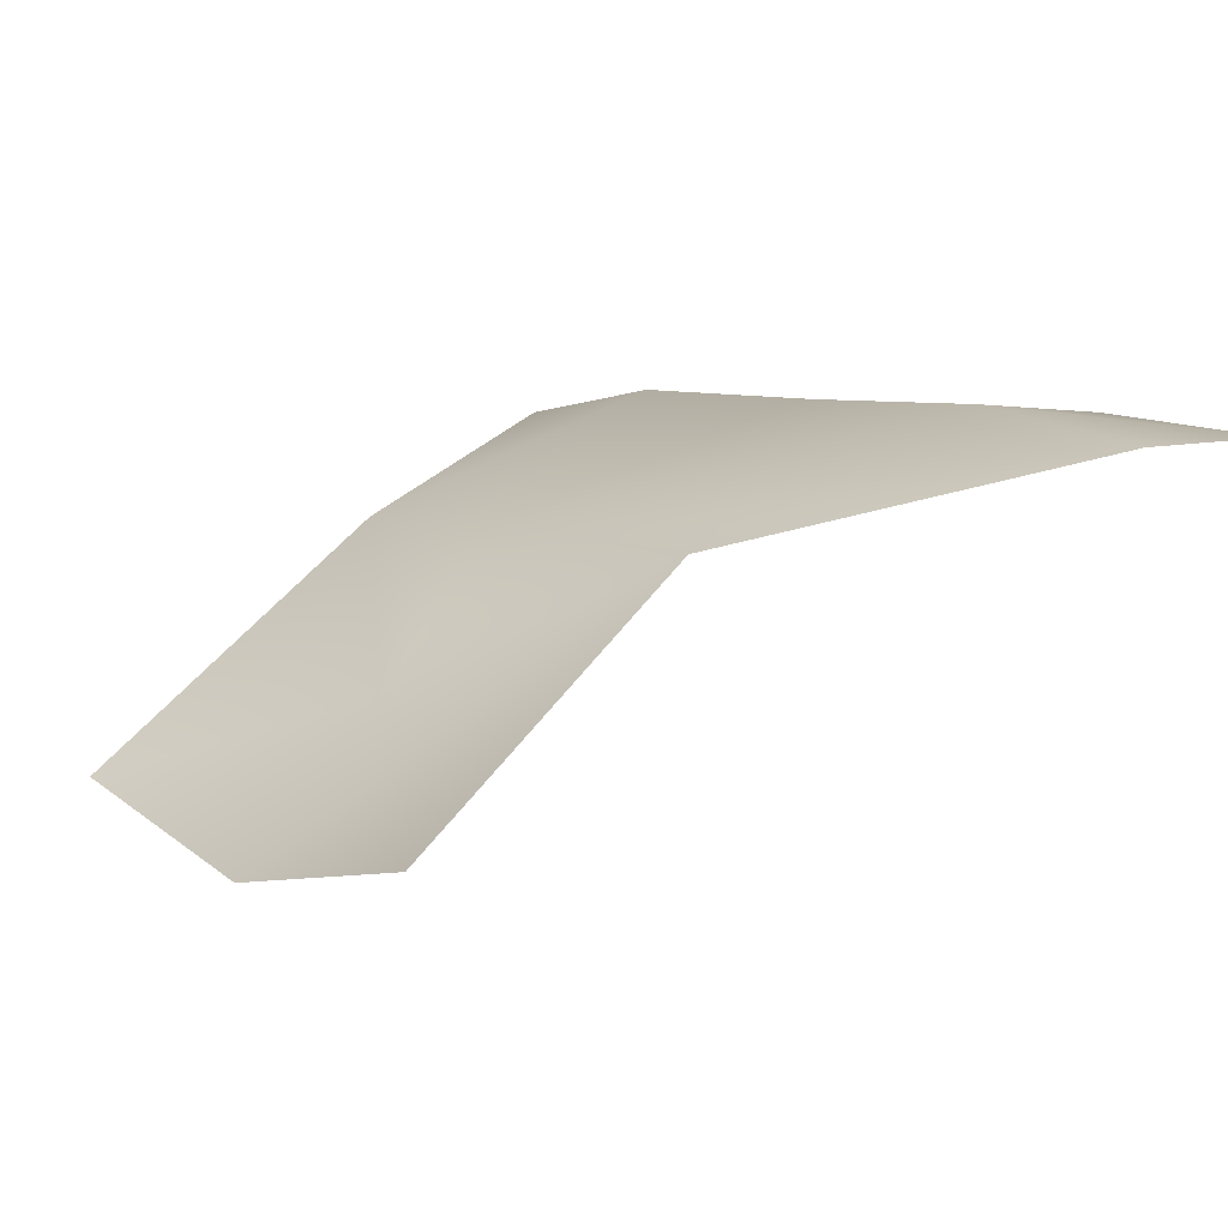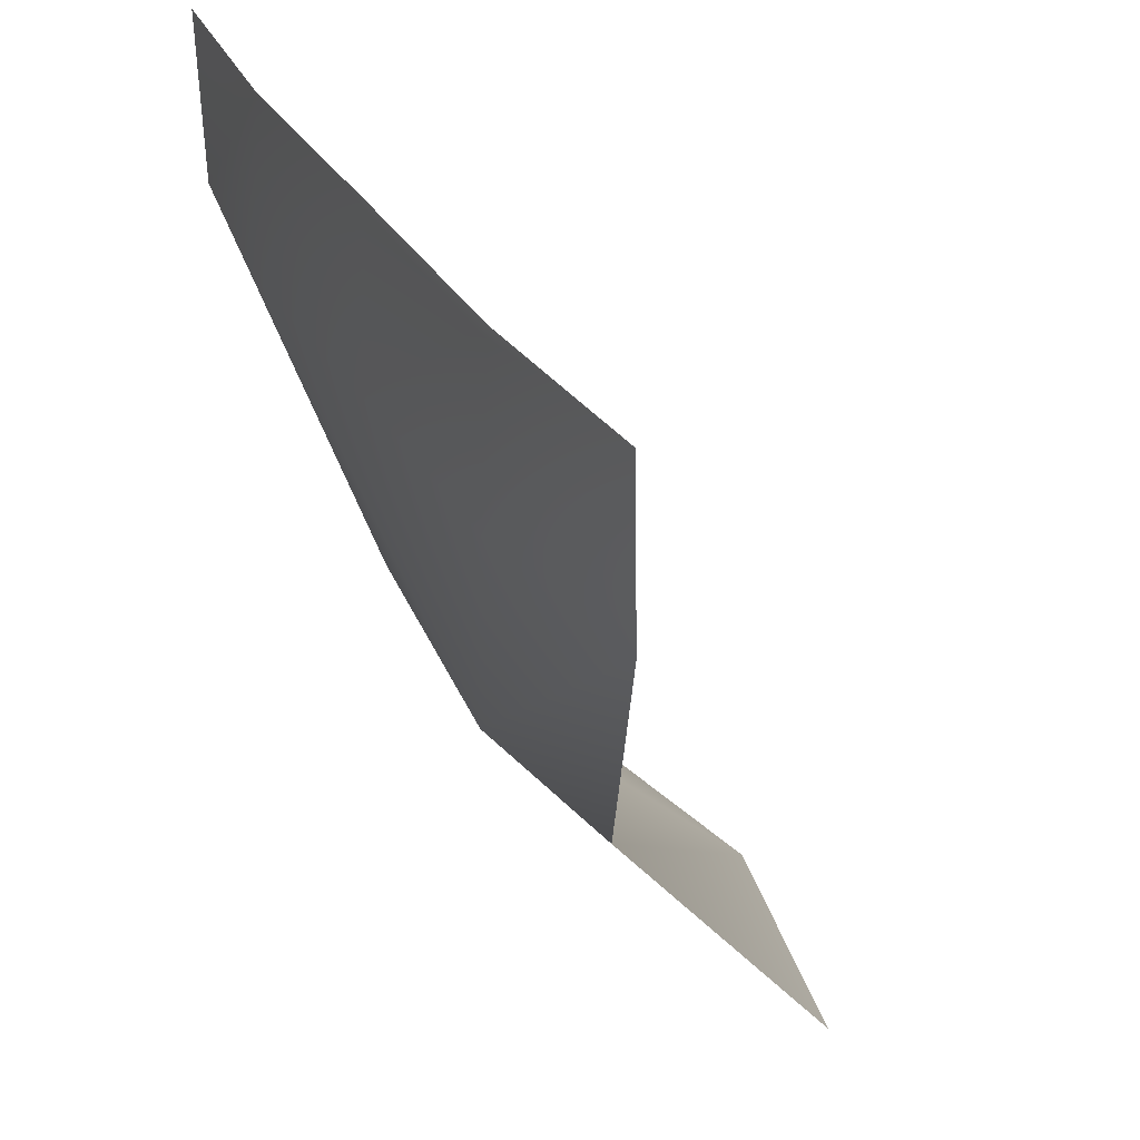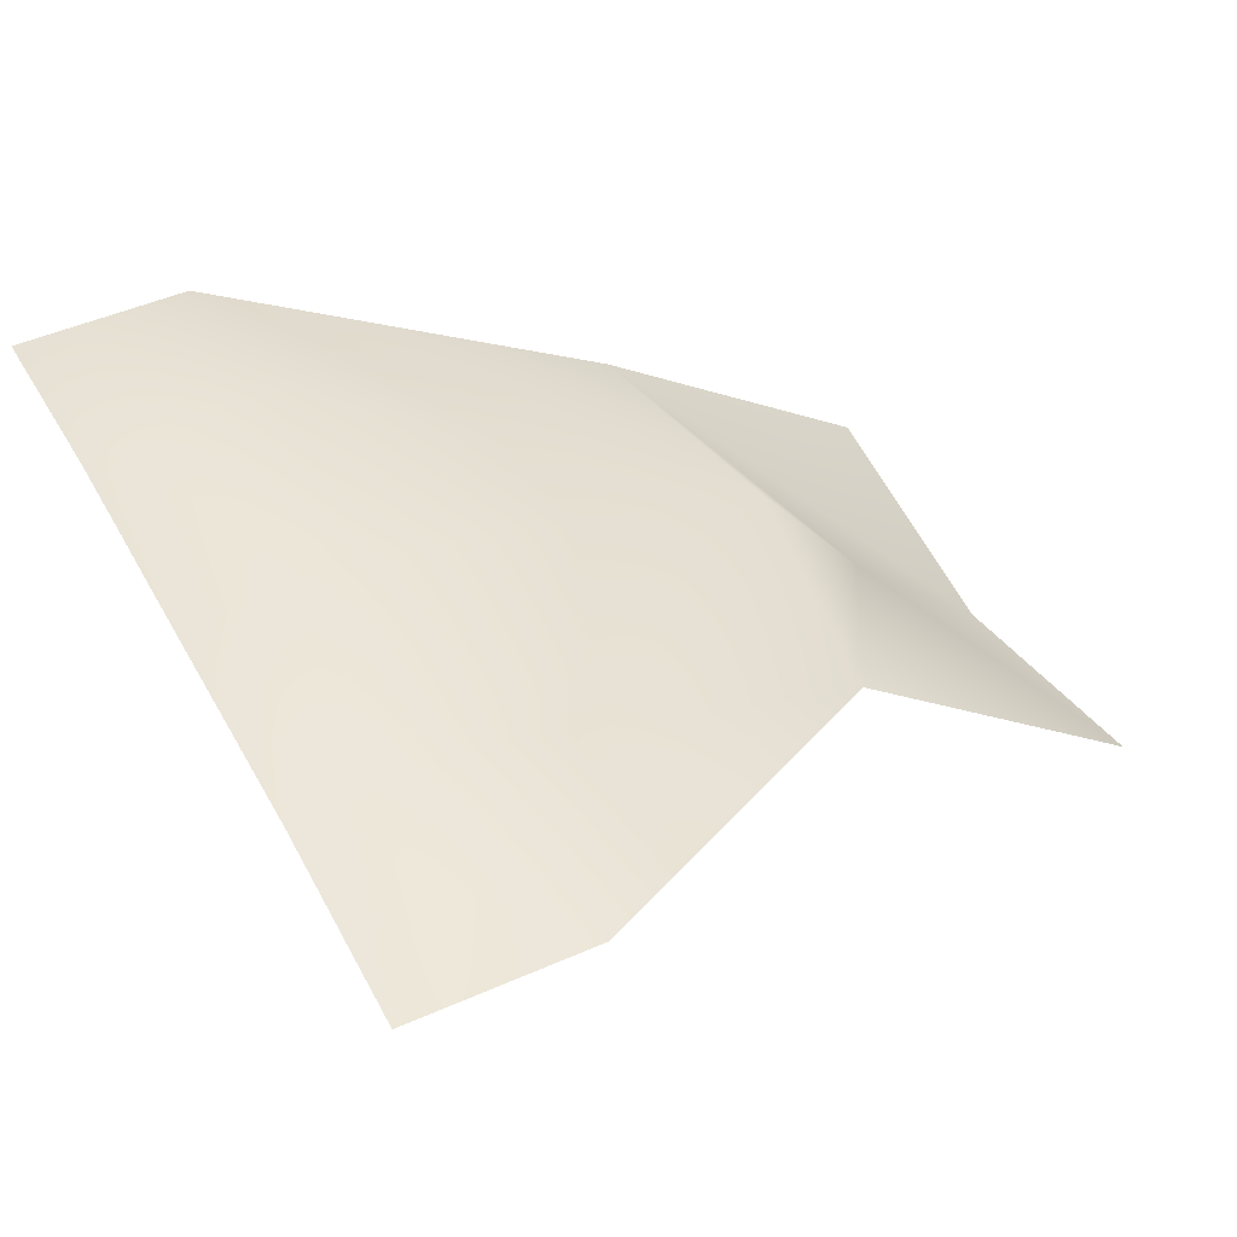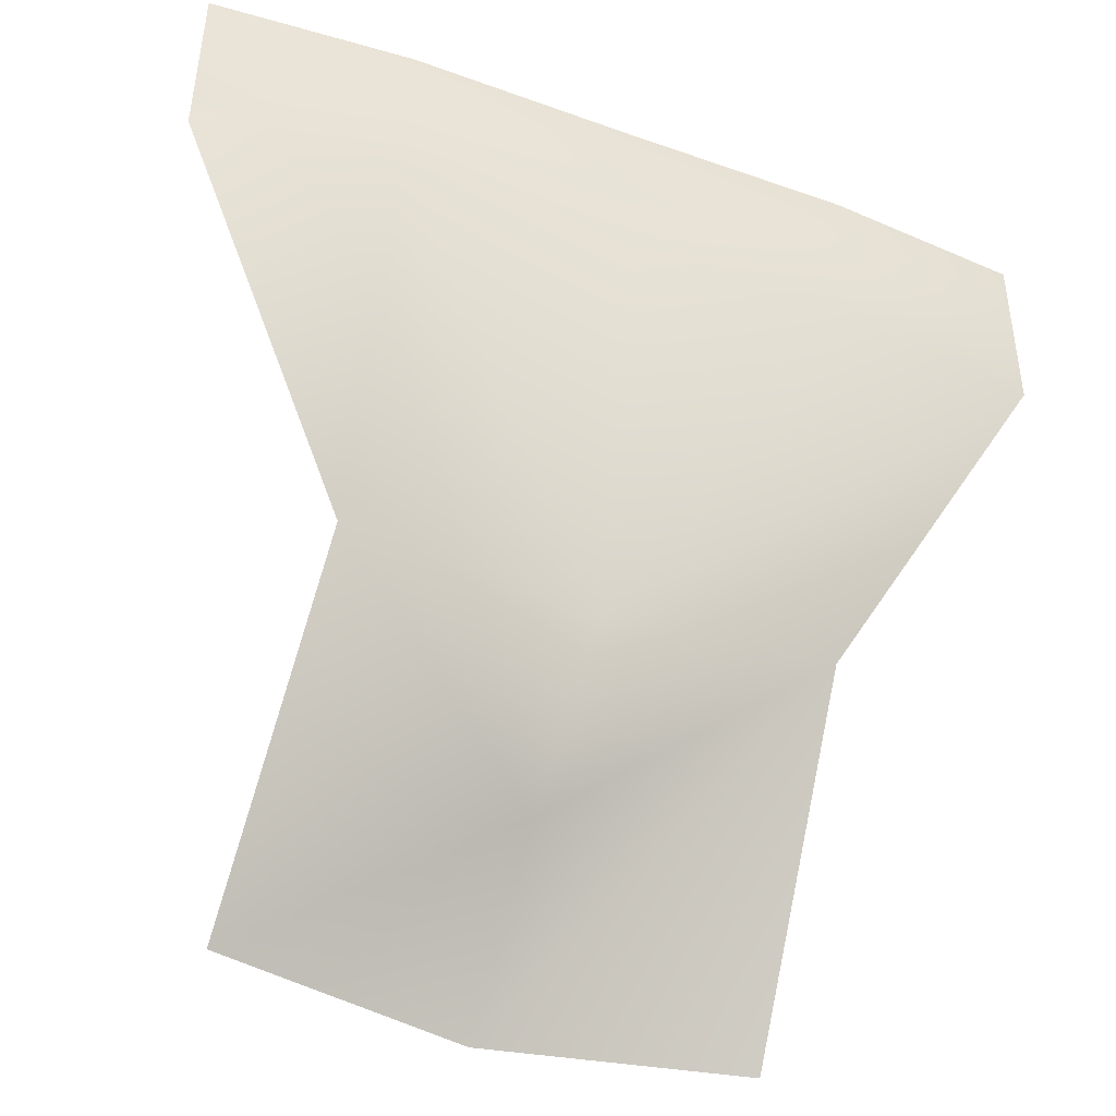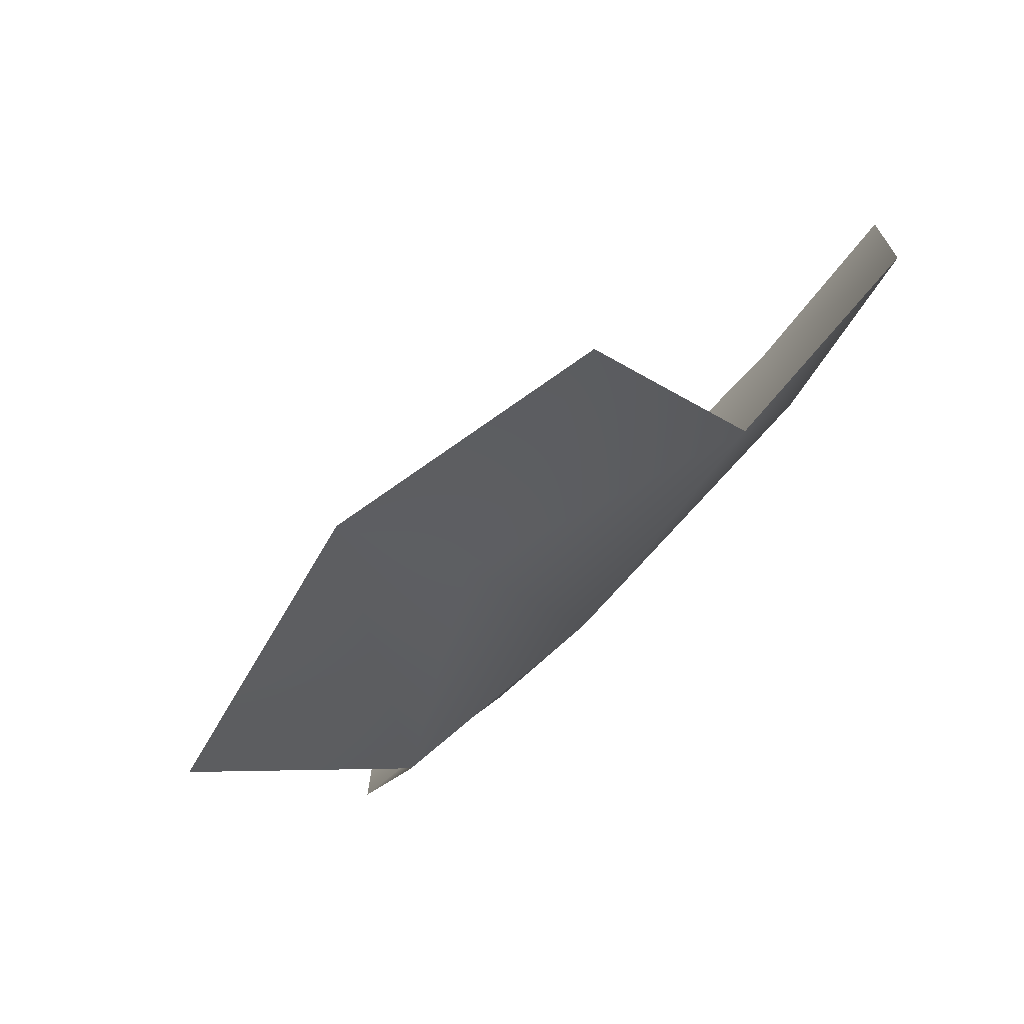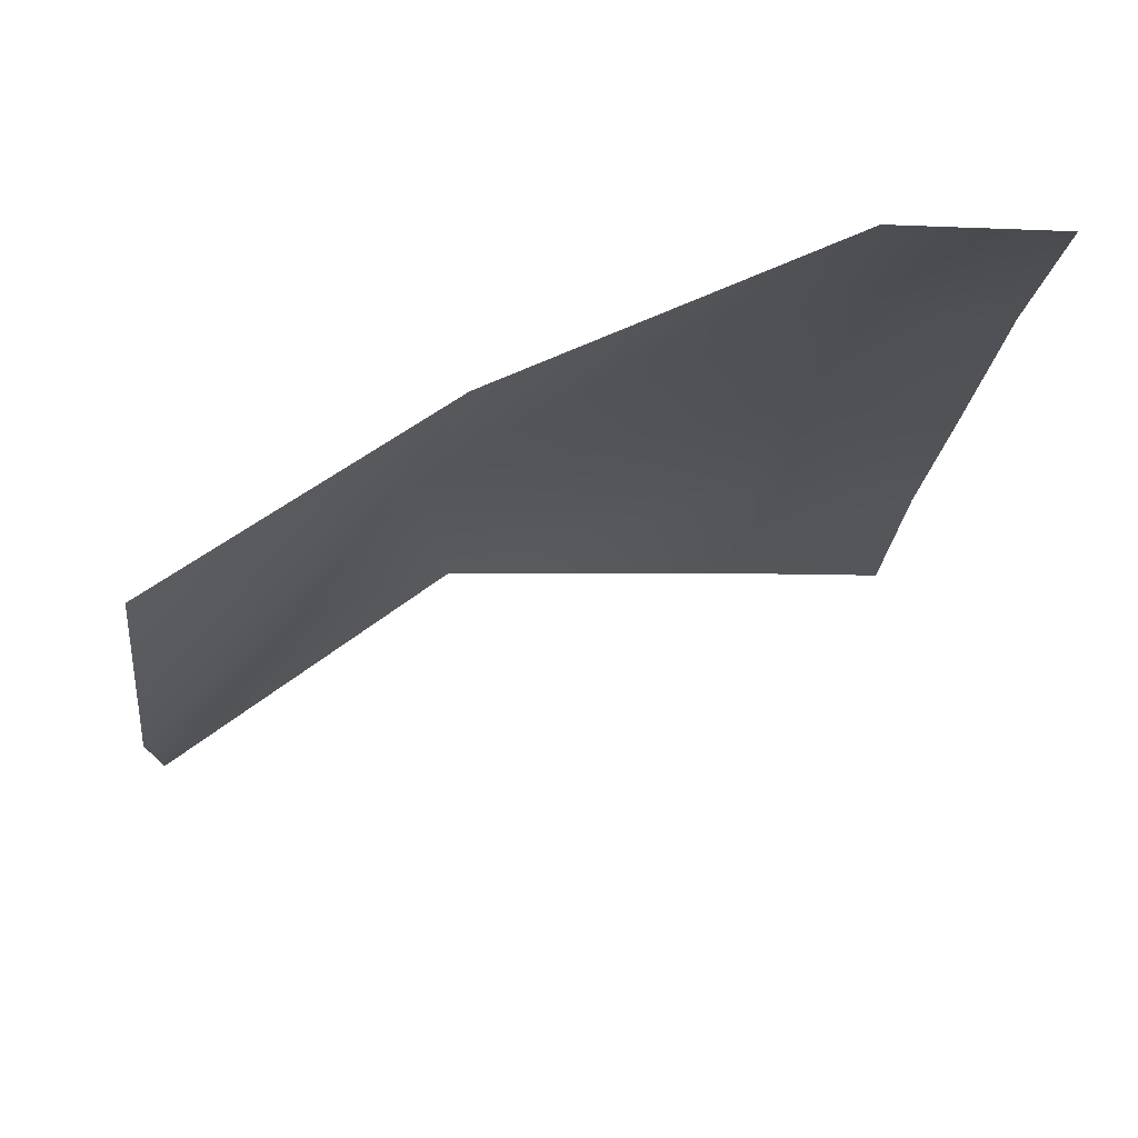
<metadata>
{"format":"obj","ext":"obj","renderer":"f3d","projection":"perspective","resolution":1024,"background":"white","views":[{"elev":7.0,"azim":51.0,"up":"+Z"},{"elev":34.2,"azim":63.0,"up":"+Y"},{"elev":46.7,"azim":-117.7,"up":"+Z"},{"elev":-42.8,"azim":-23.1,"up":"+Y"},{"elev":-70.6,"azim":-132.4,"up":"+Y"},{"elev":-20.9,"azim":84.9,"up":"+Z"}]}
</metadata>
<code>
o D81C_L
v -2.839 -45.02 -0.5048
v -2.839 -44.46 -0.5407
v -2.122 -44.46 -0.537
v -2.839 -45.02 -0.5048
v -2.122 -44.46 -0.537
v -2.099 -45.02 -0.4975
v -2.839 -47.04 -1.732
v -2.839 -46.57 -1.285
v -2.093 -46.11 -0.8593
v -2.839 -47.04 -1.732
v -2.093 -46.11 -0.8593
v -2.04 -47.04 -1.562
v -2.839 -46.22 -0.8227
v -3.579 -45.02 -0.4975
v -2.839 -45.02 -0.5048
v -2.839 -46.22 -0.8227
v -2.839 -46.57 -1.285
v -3.585 -46.11 -0.8593
v -1.488 -45.02 -0.5933
v -2.093 -46.11 -0.8593
v -2.839 -46.22 -0.8227
v -1.488 -45.02 -0.5933
v -2.839 -46.22 -0.8227
v -2.099 -45.02 -0.4975
v -4.19 -45.02 -0.5933
v -4.184 -44.46 -0.585
v -3.555 -44.46 -0.537
v -4.19 -45.02 -0.5933
v -3.555 -44.46 -0.537
v -3.579 -45.02 -0.4975
v -3.579 -45.02 -0.4975
v -2.839 -46.22 -0.8227
v -3.585 -46.11 -0.8593
v -3.579 -45.02 -0.4975
v -3.585 -46.11 -0.8593
v -4.19 -45.02 -0.5933
v -3.579 -45.02 -0.4975
v -3.555 -44.46 -0.537
v -2.839 -44.46 -0.5407
v -3.579 -45.02 -0.4975
v -2.839 -44.46 -0.5407
v -2.839 -45.02 -0.5048
v -2.099 -45.02 -0.4975
v -2.839 -46.22 -0.8227
v -2.839 -45.02 -0.5048
v -2.099 -45.02 -0.4975
v -2.122 -44.46 -0.537
v -1.493 -44.46 -0.585
v -2.099 -45.02 -0.4975
v -1.493 -44.46 -0.585
v -1.488 -45.02 -0.5933
v -3.638 -47.04 -1.562
v -3.585 -46.11 -0.8593
v -2.839 -46.57 -1.285
v -3.638 -47.04 -1.562
v -2.839 -46.57 -1.285
v -2.839 -47.04 -1.732
v -2.093 -46.11 -0.8593
v -2.839 -46.57 -1.285
v -2.839 -46.22 -0.8227
f 1 2 3
f 4 5 6
f 7 8 9
f 10 11 12
f 13 14 15
f 16 17 18
f 19 20 21
f 22 23 24
f 25 26 27
f 28 29 30
f 31 32 33
f 34 35 36
f 37 38 39
f 40 41 42
f 43 44 45
f 46 47 48
f 49 50 51
f 52 53 54
f 55 56 57
f 58 59 60

</code>
